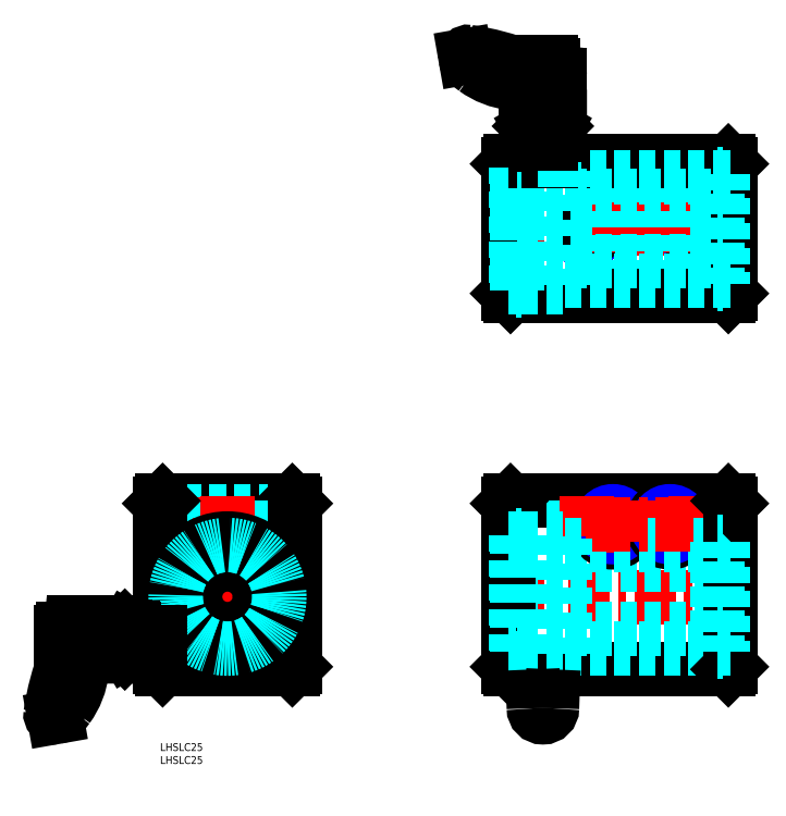
<metadata>
{"format":"dxf","ext":"dxf","renderer":"ezdxf+matplotlib","layout":"modelspace","background":"white","min_lineweight":24,"dpi":150}
</metadata>
<code>
0
SECTION
2
ENTITIES
0
INSERT
8
MSM_CONTINUOUS
2
*U10
10
0
20
0
30
0
0
INSERT
8
MSM_CONTINUOUS
2
*U11
10
0
20
0
30
0
0
LINE
8
0
10
93.19
20
28.48
30
0
11
43.19
21
28.48
31
0
0
LINE
8
0
10
93.19
20
93.48
30
0
11
43.19
21
93.48
31
0
0
LINE
8
MSM_DASHED
10
42.19
20
89.48
30
0
11
84.19
21
89.48
31
0
0
LINE
8
MSM_DASHED
10
42.19
20
88.78
30
0
11
84.19
21
88.78
31
0
0
LINE
8
MSM_DASHED
10
42.19
20
79.48
30
0
11
84.19
21
79.48
31
0
0
LINE
8
MSM_DASHED
10
42.19
20
80.18
30
0
11
84.19
21
80.18
31
0
0
LINE
8
MSM_CENTER
10
96.19
20
84.48
30
0
11
40.19
21
84.48
31
0
0
LINE
8
MSM_CENTER
10
96.19
20
56.48
30
0
11
40.19
21
56.48
31
0
0
LINE
8
0
10
94.19
20
29.48
30
0
11
93.19
21
28.48
31
0
0
LINE
8
0
10
93.19
20
93.48
30
0
11
94.19
21
92.48
31
0
0
LINE
8
0
10
42.19
20
92.48
30
0
11
42.19
21
29.48
31
0
0
LINE
8
MSM_DASHED
10
63.89
20
93.48
30
0
11
63.89
21
76.01
31
0
0
LINE
8
MSM_DASHED
10
63.19
20
93.48
30
0
11
63.19
21
75.85
31
0
0
LINE
8
MSM_DASHED
10
84.19
20
91.48
30
0
11
84.19
21
77.48
31
0
0
LINE
8
MSM_DASHED
10
72.49
20
93.48
30
0
11
72.49
21
76.01
31
0
0
LINE
8
MSM_DASHED
10
73.19
20
93.48
30
0
11
73.19
21
75.85
31
0
0
LINE
8
MSM_CENTER
10
68.19
20
95.48
30
0
11
68.19
21
26.48
31
0
0
LINE
8
0
10
42.19
20
29.48
30
0
11
43.19
21
28.48
31
0
0
LINE
8
0
10
42.19
20
60.98
30
0
11
42.19
21
60.98
31
0
0
LINE
8
MSM_DASHED
10
84.19
20
77.48
30
0
11
94.19
21
77.48
31
0
0
LINE
8
0
10
42.19
20
76.73
30
0
11
42.19
21
76.73
31
0
0
LINE
8
MSM_DASHED
10
84.19
20
91.48
30
0
11
94.19
21
91.48
31
0
0
LINE
8
0
10
43.19
20
93.48
30
0
11
42.19
21
92.48
31
0
0
LINE
8
0
10
177.3
20
28.48
30
0
11
261.3
21
28.48
31
0
0
LINE
8
0
10
177.3
20
93.48
30
0
11
261.3
21
93.48
31
0
0
LINE
8
MSM_CENTER
10
174.3
20
56.48
30
0
11
264.3
21
56.48
31
0
0
LINE
8
MSM_DASHED
10
181.5
20
43.98
30
0
11
257.3
21
43.98
31
0
0
LINE
8
MSM_DASHED
10
181.5
20
68.98
30
0
11
257.3
21
68.98
31
0
0
LINE
8
MSM_DASHED
10
201.8
20
93.48
30
0
11
201.8
21
76.48
31
0
0
LINE
8
MSM_DASHED
10
211.8
20
93.48
30
0
11
211.8
21
76.48
31
0
0
LINE
8
MSM_DASHED
10
243.8
20
93.48
30
0
11
243.8
21
76.48
31
0
0
LINE
8
MSM_DASHED
10
253.8
20
93.48
30
0
11
253.8
21
76.48
31
0
0
LINE
8
MSM_DASHED
10
244.5
20
93.48
30
0
11
244.5
21
76.48
31
0
0
LINE
8
MSM_DASHED
10
253.1
20
93.48
30
0
11
253.1
21
76.48
31
0
0
LINE
8
MSM_DASHED
10
211.1
20
93.48
30
0
11
211.1
21
76.48
31
0
0
LINE
8
MSM_DASHED
10
202.5
20
93.48
30
0
11
202.5
21
76.48
31
0
0
LINE
8
0
10
176.3
20
92.48
30
0
11
176.3
21
29.48
31
0
0
CIRCLE
8
0
10
216.8
20
84.48
30
0
40
7
0
CIRCLE
8
0
10
216.8
20
84.48
30
0
40
4.3
0
CIRCLE
8
MSM_NARROW
10
216.8
20
84.48
30
0
40
5
0
CIRCLE
8
0
10
238.8
20
84.48
30
0
40
7
0
CIRCLE
8
0
10
238.8
20
84.48
30
0
40
4.3
0
CIRCLE
8
MSM_NARROW
10
238.8
20
84.48
30
0
40
5
0
LINE
8
MSM_CENTER
10
238.8
20
93.48
30
0
11
238.8
21
75.48
31
0
0
LINE
8
MSM_CENTER
10
216.8
20
93.48
30
0
11
216.8
21
75.48
31
0
0
LINE
8
MSM_CENTER
10
206.8
20
95.48
30
0
11
206.8
21
73.63
31
0
0
LINE
8
MSM_CENTER
10
248.8
20
95.48
30
0
11
248.8
21
75.26
31
0
0
LINE
8
MSM_DASHED
10
198.3
20
36.48
30
0
11
257.3
21
36.48
31
0
0
LINE
8
MSM_DASHED
10
198.3
20
76.48
30
0
11
257.3
21
76.48
31
0
0
LINE
8
0
10
177.3
20
28.48
30
0
11
176.3
21
29.48
31
0
0
LINE
8
MSM_CENTER
10
207.8
20
84.48
30
0
11
247.8
21
84.48
31
0
0
LINE
8
0
10
177.3
20
93.48
30
0
11
176.3
21
92.48
31
0
0
LINE
8
0
10
262.3
20
92.48
30
0
11
262.3
21
29.48
31
0
0
LINE
8
0
10
262.3
20
29.48
30
0
11
261.3
21
28.48
31
0
0
LINE
8
MSM_DASHED
10
259.1
20
36.48
30
0
11
262.3
21
36.48
31
0
0
LINE
8
MSM_DASHED
10
259.1
20
76.48
30
0
11
262.3
21
76.48
31
0
0
LINE
8
0
10
261.3
20
93.48
30
0
11
262.3
21
92.48
31
0
0
LINE
8
MSM_CENTER
10
174.3
20
198.5
30
0
11
264.3
21
198.5
31
0
0
LINE
8
MSM_CENTER
10
206.8
20
191.5
30
0
11
206.8
21
205.5
31
0
0
CIRCLE
8
MSM_NARROW
10
206.8
20
198.5
30
0
40
5
0
CIRCLE
8
0
10
206.8
20
198.5
30
0
40
4.3
0
CIRCLE
8
MSM_NARROW
10
248.8
20
198.5
30
0
40
5
0
CIRCLE
8
0
10
248.8
20
198.5
30
0
40
4.3
0
LINE
8
MSM_CENTER
10
248.8
20
191.5
30
0
11
248.8
21
205.5
31
0
0
LINE
8
MSM_CENTER
10
216.8
20
170.5
30
0
11
216.8
21
226.5
31
0
0
LINE
8
MSM_DASHED
10
223.8
20
182.5
30
0
11
223.8
21
172.5
31
0
0
LINE
8
MSM_DASHED
10
209.8
20
182.5
30
0
11
209.8
21
172.5
31
0
0
LINE
8
MSM_DASHED
10
212.5
20
224.5
30
0
11
212.5
21
182.5
31
0
0
LINE
8
MSM_DASHED
10
211.8
20
224.5
30
0
11
211.8
21
182.5
31
0
0
LINE
8
MSM_DASHED
10
221.1
20
224.5
30
0
11
221.1
21
182.5
31
0
0
LINE
8
MSM_DASHED
10
221.8
20
224.5
30
0
11
221.8
21
182.5
31
0
0
LINE
8
MSM_DASHED
10
223.8
20
182.5
30
0
11
209.8
21
182.5
31
0
0
LINE
8
MSM_CENTER
10
238.8
20
170.5
30
0
11
238.8
21
226.5
31
0
0
LINE
8
MSM_DASHED
10
234.5
20
224.5
30
0
11
234.5
21
182.5
31
0
0
LINE
8
MSM_DASHED
10
233.8
20
224.5
30
0
11
233.8
21
182.5
31
0
0
LINE
8
MSM_DASHED
10
243.1
20
224.5
30
0
11
243.1
21
182.5
31
0
0
LINE
8
MSM_DASHED
10
243.8
20
224.5
30
0
11
243.8
21
182.5
31
0
0
LINE
8
MSM_DASHED
10
245.8
20
182.5
30
0
11
245.8
21
172.5
31
0
0
LINE
8
MSM_DASHED
10
231.8
20
182.5
30
0
11
231.8
21
172.5
31
0
0
LINE
8
MSM_DASHED
10
245.8
20
182.5
30
0
11
231.8
21
182.5
31
0
0
LINE
8
0
10
177.3
20
224.5
30
0
11
261.3
21
224.5
31
0
0
LINE
8
0
10
262.3
20
223.5
30
0
11
262.3
21
173.5
31
0
0
LINE
8
0
10
176.3
20
173.5
30
0
11
176.3
21
223.5
31
0
0
LINE
8
0
10
177.3
20
172.5
30
0
11
176.3
21
173.5
31
0
0
LINE
8
0
10
176.3
20
223.5
30
0
11
177.3
21
224.5
31
0
0
LINE
8
0
10
261.3
20
224.5
30
0
11
262.3
21
223.5
31
0
0
LINE
8
0
10
262.3
20
173.5
30
0
11
261.3
21
172.5
31
0
0
LINE
8
MSM_DASHED
10
176.3
20
78.98
30
0
11
179.6
21
78.98
31
0
0
LINE
8
MSM_DASHED
10
181.5
20
78.98
30
0
11
198.3
21
78.98
31
0
0
LINE
8
MSM_DASHED
10
176.3
20
33.98
30
0
11
179.6
21
33.98
31
0
0
LINE
8
MSM_DASHED
10
181.5
20
33.98
30
0
11
198.3
21
33.98
31
0
0
LINE
8
0
10
261.3
20
172.5
30
0
11
177.3
21
172.5
31
0
0
LINE
8
0
10
94.19
20
92.48
30
0
11
94.19
21
29.48
31
0
0
LINE
8
MSM_CENTER
10
76.98
20
38.3
30
0
11
79.6
21
38.3
31
0
0
LINE
8
MSM_CENTER
10
78.29
20
36.99
30
0
11
78.29
21
39.61
31
0
0
ARC
8
MSM_CONTINUOUS
10
80.99
20
43.54
30
0
40
2.95
50
242.7
51
317.3
0
LINE
8
MSM_CONTINUOUS
10
75.53
20
37.25
30
0
11
75.71
21
36.77
31
0
0
ARC
8
MSM_CONTINUOUS
10
78.29
20
38.3
30
0
40
2.95
50
62.69
51
200.9
0
CIRCLE
8
MSM_CONTINUOUS
10
78.29
20
38.3
30
0
40
1.25
0
ARC
8
MSM_CONTINUOUS
10
78.05
20
37.66
30
0
40
2.5
50
200.9
51
234.8
0
CIRCLE
8
MSM_CONTINUOUS
10
68.19
20
56.48
30
0
40
22.5
0
LINE
8
MSM_CENTER
10
56.78
20
38.3
30
0
11
59.4
21
38.3
31
0
0
LINE
8
MSM_CENTER
10
58.09
20
36.99
30
0
11
58.09
21
39.61
31
0
0
LINE
8
MSM_CONTINUOUS
10
60.66
20
36.77
30
0
11
60.84
21
37.25
31
0
0
CIRCLE
8
MSM_CONTINUOUS
10
58.09
20
38.3
30
0
40
1.25
0
ARC
8
MSM_CONTINUOUS
10
58.33
20
37.66
30
0
40
2.5
50
305.2
51
339.1
0
ARC
8
MSM_CONTINUOUS
10
58.09
20
38.3
30
0
40
2.95
50
339.1
51
117.3
0
ARC
8
MSM_CONTINUOUS
10
55.38
20
43.54
30
0
40
2.95
50
222.7
51
297.3
0
ARC
8
MSM_CONTINUOUS
10
68.19
20
55.36
30
0
40
20.38
50
317.3
51
222.7
0
CIRCLE
8
MSM_CONTINUOUS
10
68.19
20
56.48
30
0
40
12.5
0
CIRCLE
8
MSM_DASHED
10
68.19
20
56.48
30
0
40
20
0
LINE
8
MSM_DASHED
10
179.7
20
36.99
30
0
11
181.5
21
36.99
31
0
0
LINE
8
MSM_DASHED
10
179.7
20
39.61
30
0
11
181.5
21
39.61
31
0
0
LINE
8
MSM_DASHED
10
179.7
20
41.25
30
0
11
181.5
21
41.25
31
0
0
LINE
8
MSM_DASHED
10
179.7
20
35.16
30
0
11
179.7
21
80.23
31
0
0
LINE
8
MSM_DASHED
10
181.5
20
75.73
30
0
11
179.7
21
75.73
31
0
0
LINE
8
MSM_DASHED
10
181.5
20
35.44
30
0
11
181.5
21
80.23
31
0
0
LINE
8
MSM_DASHED
10
179.6
20
80.23
30
0
11
179.6
21
32.73
31
0
0
LINE
8
MSM_DASHED
10
181.5
20
80.23
30
0
11
181.5
21
32.73
31
0
0
LINE
8
MSM_DASHED
10
181.5
20
80.23
30
0
11
179.6
21
80.23
31
0
0
LINE
8
MSM_DASHED
10
179.6
20
32.73
30
0
11
181.5
21
32.73
31
0
0
LINE
8
MSM_DASHED
10
179.7
20
35.16
30
0
11
181.5
21
35.16
31
0
0
LINE
8
MSM_DASHED
10
259.1
20
77.73
30
0
11
259.1
21
35.23
31
0
0
LINE
8
MSM_DASHED
10
257.1
20
35.23
30
0
11
257.1
21
77.73
31
0
0
LINE
8
MSM_DASHED
10
257.3
20
77.73
30
0
11
257.3
21
36.48
31
0
0
LINE
8
MSM_DASHED
10
259.1
20
73.73
30
0
11
257.3
21
73.73
31
0
0
LINE
8
MSM_DASHED
10
259.1
20
77.73
30
0
11
257.1
21
77.73
31
0
0
LINE
8
MSM_DASHED
10
257.1
20
35.23
30
0
11
259.1
21
35.23
31
0
0
LINE
8
MSM_DASHED
10
259.1
20
38.12
30
0
11
257.3
21
38.12
31
0
0
LINE
8
MSM_DASHED
10
257.3
20
39.53
30
0
11
259.1
21
39.53
31
0
0
LINE
8
MSM_DASHED
10
259.1
20
42.03
30
0
11
257.3
21
42.03
31
0
0
LINE
8
MSM_DASHED
10
259.1
20
43.63
30
0
11
257.3
21
43.63
31
0
0
ARC
8
MSM_CONTINUOUS
10
-613.3
20
-10.4
30
0
40
800
50
1.71
51
2.786
0
ARC
8
MSM_CONTINUOUS
10
189.8
20
13.48
30
0
40
3.5
50
180
51
360
0
LINE
8
MSM_DASHED
10
181.5
20
211
30
0
11
257.3
21
211
31
0
0
LINE
8
MSM_DASHED
10
176.3
20
221
30
0
11
179.6
21
221
31
0
0
LINE
8
MSM_DASHED
10
181.5
20
221
30
0
11
198.3
21
221
31
0
0
LINE
8
MSM_DASHED
10
179.7
20
174.8
30
0
11
179.7
21
222.3
31
0
0
LINE
8
MSM_DASHED
10
179.6
20
222.3
30
0
11
179.6
21
174.8
31
0
0
LINE
8
MSM_DASHED
10
181.5
20
222.3
30
0
11
181.5
21
174.8
31
0
0
LINE
8
MSM_DASHED
10
181.5
20
222.3
30
0
11
179.6
21
222.3
31
0
0
LINE
8
MSM_DASHED
10
198.3
20
218.5
30
0
11
257.3
21
218.5
31
0
0
LINE
8
MSM_DASHED
10
259.1
20
218.5
30
0
11
262.3
21
218.5
31
0
0
LINE
8
MSM_DASHED
10
259.1
20
219.8
30
0
11
259.1
21
177.3
31
0
0
LINE
8
MSM_DASHED
10
257.1
20
177.3
30
0
11
257.1
21
219.8
31
0
0
LINE
8
MSM_DASHED
10
257.3
20
219.8
30
0
11
257.3
21
177.3
31
0
0
LINE
8
MSM_DASHED
10
259.1
20
219.8
30
0
11
257.1
21
219.8
31
0
0
LINE
8
MSM_DASHED
10
181.5
20
186
30
0
11
257.3
21
186
31
0
0
LINE
8
MSM_DASHED
10
198.3
20
178.5
30
0
11
257.3
21
178.5
31
0
0
LINE
8
MSM_DASHED
10
259.1
20
178.5
30
0
11
262.3
21
178.5
31
0
0
LINE
8
MSM_DASHED
10
257.1
20
177.3
30
0
11
259.1
21
177.3
31
0
0
LINE
8
MSM_DASHED
10
176.3
20
176
30
0
11
179.6
21
176
31
0
0
LINE
8
MSM_DASHED
10
179.6
20
174.8
30
0
11
181.5
21
174.8
31
0
0
LINE
8
MSM_DASHED
10
181.5
20
176
30
0
11
198.3
21
176
31
0
0
LINE
8
MSM_CONTINUOUS
10
194.5
20
237.7
30
0
11
185.2
21
237.7
31
0
0
LINE
8
MSM_CONTINUOUS
10
194.8
20
241.7
30
0
11
194.8
21
238.1
31
0
0
LINE
8
MSM_CONTINUOUS
10
194.5
20
237.7
30
0
11
194.8
21
238.1
31
0
0
LINE
8
MSM_CENTER
10
189.8
20
263.7
30
0
11
189.8
21
223.5
31
0
0
LINE
8
MSM_CONTINUOUS
10
185.2
20
237.7
30
0
11
184.8
21
238.1
31
0
0
LINE
8
MSM_CONTINUOUS
10
184.8
20
241.7
30
0
11
184.8
21
238.1
31
0
0
LINE
8
MSM_CONTINUOUS
10
192.8
20
262.7
30
0
11
186.8
21
262.7
31
0
0
LINE
8
MSM_DASHED
10
191.8
20
237.7
30
0
11
191.8
21
246.1
31
0
0
LINE
8
MSM_DASHED
10
187.8
20
237.7
30
0
11
187.8
21
246.1
31
0
0
LINE
8
MSM_DASHED
10
192.3
20
237.7
30
0
11
192.3
21
244.7
31
0
0
LINE
8
MSM_DASHED
10
187.3
20
237.7
30
0
11
187.3
21
244.7
31
0
0
LINE
8
MSM_DASHED
10
187.8
20
246.1
30
0
11
189.8
21
247.3
31
0
0
LINE
8
MSM_DASHED
10
187.3
20
244.7
30
0
11
192.3
21
244.7
31
0
0
LINE
8
MSM_DASHED
10
187.8
20
246.1
30
0
11
191.8
21
246.1
31
0
0
LINE
8
MSM_DASHED
10
191.8
20
246.1
30
0
11
189.8
21
247.3
31
0
0
LINE
8
MSM_CONTINUOUS
10
193.8
20
261.7
30
0
11
193.8
21
259
31
0
0
LINE
8
MSM_CONTINUOUS
10
185.8
20
261.7
30
0
11
185.8
21
260
31
0
0
ARC
8
MSM_CONTINUOUS
10
192.8
20
261.7
30
0
40
1
50
0
51
90
0
ARC
8
MSM_CONTINUOUS
10
186.8
20
261.7
30
0
40
1
50
90
51
180
0
LINE
8
MSM_CONTINUOUS
10
187.5
20
234.9
30
0
11
187.5
21
237.3
31
0
0
LINE
8
MSM_CONTINUOUS
10
192.1
20
237.3
30
0
11
192.1
21
234.9
31
0
0
ARC
8
MSM_CONTINUOUS
10
186.4
20
236.5
30
0
40
2.045
50
235.6
51
304.4
0
ARC
8
MSM_CONTINUOUS
10
186.4
20
235.7
30
0
40
2.045
50
55.62
51
124.4
0
ARC
8
MSM_CONTINUOUS
10
189.8
20
230.1
30
0
40
7.643
50
72.41
51
107.6
0
ARC
8
MSM_CONTINUOUS
10
193.3
20
235.7
30
0
40
2.045
50
55.62
51
124.4
0
ARC
8
MSM_CONTINUOUS
10
193.3
20
236.5
30
0
40
2.045
50
235.6
51
304.4
0
ARC
8
MSM_CONTINUOUS
10
189.8
20
242.1
30
0
40
7.643
50
252.4
51
287.6
0
LINE
8
MSM_CONTINUOUS
10
185.2
20
237.3
30
0
11
185.2
21
234.9
31
0
0
LINE
8
MSM_CONTINUOUS
10
185.2
20
234.9
30
0
11
185.8
21
234.5
31
0
0
LINE
8
MSM_CONTINUOUS
10
185.8
20
234.5
30
0
11
193.8
21
234.5
31
0
0
LINE
8
MSM_CONTINUOUS
10
193.8
20
234.5
30
0
11
194.4
21
234.9
31
0
0
LINE
8
MSM_CONTINUOUS
10
194.4
20
234.9
30
0
11
194.4
21
237.3
31
0
0
LINE
8
MSM_CONTINUOUS
10
194.4
20
237.3
30
0
11
193.8
21
237.7
31
0
0
LINE
8
MSM_CONTINUOUS
10
185.8
20
237.7
30
0
11
185.2
21
237.3
31
0
0
LINE
8
MSM_CONTINUOUS
10
192.8
20
234.5
30
0
11
192.8
21
224.5
31
0
0
LINE
8
MSM_CONTINUOUS
10
186.8
20
234.5
30
0
11
186.8
21
224.5
31
0
0
ARC
8
MSM_CONTINUOUS
10
181.3
20
284.4
30
0
40
30
50
234
51
263.4
0
ARC
8
MSM_CONTINUOUS
10
175.5
20
234.8
30
0
40
20
50
71.28
51
83.43
0
ARC
8
MSM_CONTINUOUS
10
181.3
20
251.8
30
0
40
2
50
0
51
71.28
0
LINE
8
MSM_CONTINUOUS
10
183.3
20
251.8
30
0
11
183.3
21
241.7
31
0
0
LINE
8
MSM_CONTINUOUS
10
196.3
20
241.7
30
0
11
183.3
21
241.7
31
0
0
LINE
8
MSM_CONTINUOUS
10
196.3
20
257.6
30
0
11
196.3
21
241.7
31
0
0
ARC
8
MSM_CONTINUOUS
10
195.1
20
257.6
30
0
40
1.2
50
0
51
83.94
0
LINE
8
MSM_CONTINUOUS
10
188.5
20
259.5
30
0
11
195.3
21
258.8
31
0
0
ARC
8
MSM_CONTINUOUS
10
190.6
20
279.4
30
0
40
20
50
248.5
51
263.9
0
ARC
8
MSM_CONTINUOUS
10
146.7
20
167.8
30
0
40
100
50
68.53
51
81.63
0
ARC
8
MSM_CONTINUOUS
10
164.4
20
265.3
30
0
40
4.5
50
190
51
230.2
0
ARC
8
MSM_CONTINUOUS
10
187.1
20
292.5
30
0
40
40
50
230.2
51
234
0
ARC
8
MSM_CONTINUOUS
10
161
20
265.5
30
0
40
1.2
50
81.63
51
190
0
LINE
8
MSM_CONTINUOUS
10
160
20
264.5
30
0
11
159.8
21
265.3
31
0
0
LINE
8
MSM_CONTINUOUS
10
28.99
20
44.62
30
0
11
28.99
21
35.35
31
0
0
LINE
8
MSM_CONTINUOUS
10
24.99
20
44.98
30
0
11
28.62
21
44.98
31
0
0
LINE
8
MSM_CONTINUOUS
10
28.99
20
44.62
30
0
11
28.62
21
44.98
31
0
0
LINE
8
MSM_CENTER
10
1.988
20
39.98
30
0
11
42.19
21
39.98
31
0
0
LINE
8
MSM_CONTINUOUS
10
28.99
20
35.35
30
0
11
28.62
21
34.98
31
0
0
LINE
8
MSM_CONTINUOUS
10
24.99
20
34.98
30
0
11
28.62
21
34.98
31
0
0
LINE
8
MSM_CONTINUOUS
10
3.988
20
42.98
30
0
11
3.988
21
36.98
31
0
0
LINE
8
MSM_DASHED
10
28.99
20
41.98
30
0
11
20.59
21
41.98
31
0
0
LINE
8
MSM_DASHED
10
28.99
20
37.98
30
0
11
20.59
21
37.98
31
0
0
LINE
8
MSM_DASHED
10
28.99
20
42.48
30
0
11
21.99
21
42.48
31
0
0
LINE
8
MSM_DASHED
10
28.99
20
37.48
30
0
11
21.99
21
37.48
31
0
0
LINE
8
MSM_DASHED
10
20.59
20
37.98
30
0
11
19.43
21
39.98
31
0
0
LINE
8
MSM_DASHED
10
21.99
20
37.48
30
0
11
21.99
21
42.48
31
0
0
LINE
8
MSM_DASHED
10
20.59
20
37.98
30
0
11
20.59
21
41.98
31
0
0
LINE
8
MSM_DASHED
10
20.59
20
41.98
30
0
11
19.43
21
39.98
31
0
0
LINE
8
MSM_CONTINUOUS
10
4.988
20
43.98
30
0
11
7.722
21
43.98
31
0
0
LINE
8
MSM_CONTINUOUS
10
4.988
20
35.98
30
0
11
6.702
21
35.98
31
0
0
ARC
8
MSM_CONTINUOUS
10
4.988
20
42.98
30
0
40
1
50
90
51
180
0
ARC
8
MSM_CONTINUOUS
10
4.988
20
36.98
30
0
40
1
50
180
51
270
0
LINE
8
MSM_CONTINUOUS
10
31.83
20
37.67
30
0
11
29.35
21
37.67
31
0
0
LINE
8
MSM_CONTINUOUS
10
29.35
20
42.29
30
0
11
31.83
21
42.29
31
0
0
ARC
8
MSM_CONTINUOUS
10
30.14
20
36.52
30
0
40
2.045
50
325.6
51
34.38
0
ARC
8
MSM_CONTINUOUS
10
31.03
20
36.52
30
0
40
2.045
50
145.6
51
214.4
0
ARC
8
MSM_CONTINUOUS
10
36.63
20
39.98
30
0
40
7.643
50
162.4
51
197.6
0
ARC
8
MSM_CONTINUOUS
10
31.03
20
43.45
30
0
40
2.045
50
145.6
51
214.4
0
ARC
8
MSM_CONTINUOUS
10
30.14
20
43.45
30
0
40
2.045
50
325.6
51
34.38
0
ARC
8
MSM_CONTINUOUS
10
24.55
20
39.98
30
0
40
7.643
50
342.4
51
17.59
0
LINE
8
MSM_CONTINUOUS
10
29.35
20
35.36
30
0
11
31.83
21
35.36
31
0
0
LINE
8
MSM_CONTINUOUS
10
31.83
20
35.36
30
0
11
32.19
21
35.98
31
0
0
LINE
8
MSM_CONTINUOUS
10
32.19
20
35.98
30
0
11
32.19
21
43.98
31
0
0
LINE
8
MSM_CONTINUOUS
10
32.19
20
43.98
30
0
11
31.83
21
44.6
31
0
0
LINE
8
MSM_CONTINUOUS
10
31.83
20
44.6
30
0
11
29.35
21
44.6
31
0
0
LINE
8
MSM_CONTINUOUS
10
29.35
20
44.6
30
0
11
28.99
21
43.98
31
0
0
LINE
8
MSM_CONTINUOUS
10
28.99
20
35.98
30
0
11
29.35
21
35.36
31
0
0
LINE
8
MSM_CONTINUOUS
10
32.19
20
42.98
30
0
11
42.19
21
42.98
31
0
0
LINE
8
MSM_CONTINUOUS
10
32.19
20
36.98
30
0
11
42.19
21
36.98
31
0
0
ARC
8
MSM_CONTINUOUS
10
-17.76
20
31.42
30
0
40
30
50
324
51
353.4
0
ARC
8
MSM_CONTINUOUS
10
31.91
20
25.7
30
0
40
20
50
161.3
51
173.4
0
ARC
8
MSM_CONTINUOUS
10
14.87
20
31.48
30
0
40
2
50
90
51
161.3
0
LINE
8
MSM_CONTINUOUS
10
14.87
20
33.48
30
0
11
24.99
21
33.48
31
0
0
LINE
8
MSM_CONTINUOUS
10
24.99
20
46.48
30
0
11
24.99
21
33.48
31
0
0
LINE
8
MSM_CONTINUOUS
10
9.067
20
46.48
30
0
11
24.99
21
46.48
31
0
0
ARC
8
MSM_CONTINUOUS
10
9.067
20
45.28
30
0
40
1.2
50
90
51
173.9
0
LINE
8
MSM_CONTINUOUS
10
7.153
20
38.63
30
0
11
7.873
21
45.41
31
0
0
ARC
8
MSM_CONTINUOUS
10
-12.73
20
40.74
30
0
40
20
50
338.5
51
353.9
0
ARC
8
MSM_CONTINUOUS
10
98.94
20
-3.192
30
0
40
100
50
158.5
51
171.6
0
ARC
8
MSM_CONTINUOUS
10
1.423
20
14.57
30
0
40
4.5
50
280
51
320.2
0
ARC
8
MSM_CONTINUOUS
10
-25.85
20
37.29
30
0
40
40
50
320.2
51
324
0
ARC
8
MSM_CONTINUOUS
10
1.187
20
11.18
30
0
40
1.2
50
171.6
51
280
0
LINE
8
MSM_CONTINUOUS
10
2.205
20
10.14
30
0
11
1.396
21
10
31
0
0
LINE
8
MSM_DASHED
10
259.1
20
191.8
30
0
11
257.3
21
191.8
31
0
0
LINE
8
MSM_DASHED
10
259.1
20
190.2
30
0
11
257.3
21
190.2
31
0
0
LINE
8
MSM_DASHED
10
259.1
20
187.7
30
0
11
257.3
21
187.7
31
0
0
LINE
8
MSM_DASHED
10
259.1
20
205.3
30
0
11
257.3
21
205.3
31
0
0
LINE
8
MSM_DASHED
10
259.1
20
206.9
30
0
11
257.3
21
206.9
31
0
0
LINE
8
MSM_DASHED
10
259.1
20
209.4
30
0
11
257.3
21
209.4
31
0
0
LINE
8
MSM_DASHED
10
179.7
20
205.7
30
0
11
181.5
21
205.7
31
0
0
LINE
8
MSM_DASHED
10
179.7
20
207.4
30
0
11
181.5
21
207.4
31
0
0
LINE
8
MSM_DASHED
10
179.7
20
209.9
30
0
11
181.5
21
209.9
31
0
0
LINE
8
MSM_DASHED
10
179.7
20
191.4
30
0
11
181.5
21
191.4
31
0
0
LINE
8
MSM_DASHED
10
179.7
20
189.7
30
0
11
181.5
21
189.7
31
0
0
LINE
8
MSM_DASHED
10
179.7
20
187.2
30
0
11
181.5
21
187.2
31
0
0
LINE
8
MSM_DASHED
10
198.3
20
78.98
30
0
11
198.3
21
33.98
31
0
0
LINE
8
MSM_DASHED
10
198.3
20
221
30
0
11
198.3
21
176
31
0
0
ARC
8
MSM_CONTINUOUS
10
993
20
-10.4
30
0
40
800
50
177.2
51
178.3
0
ENDSEC
0
EOF

</code>
